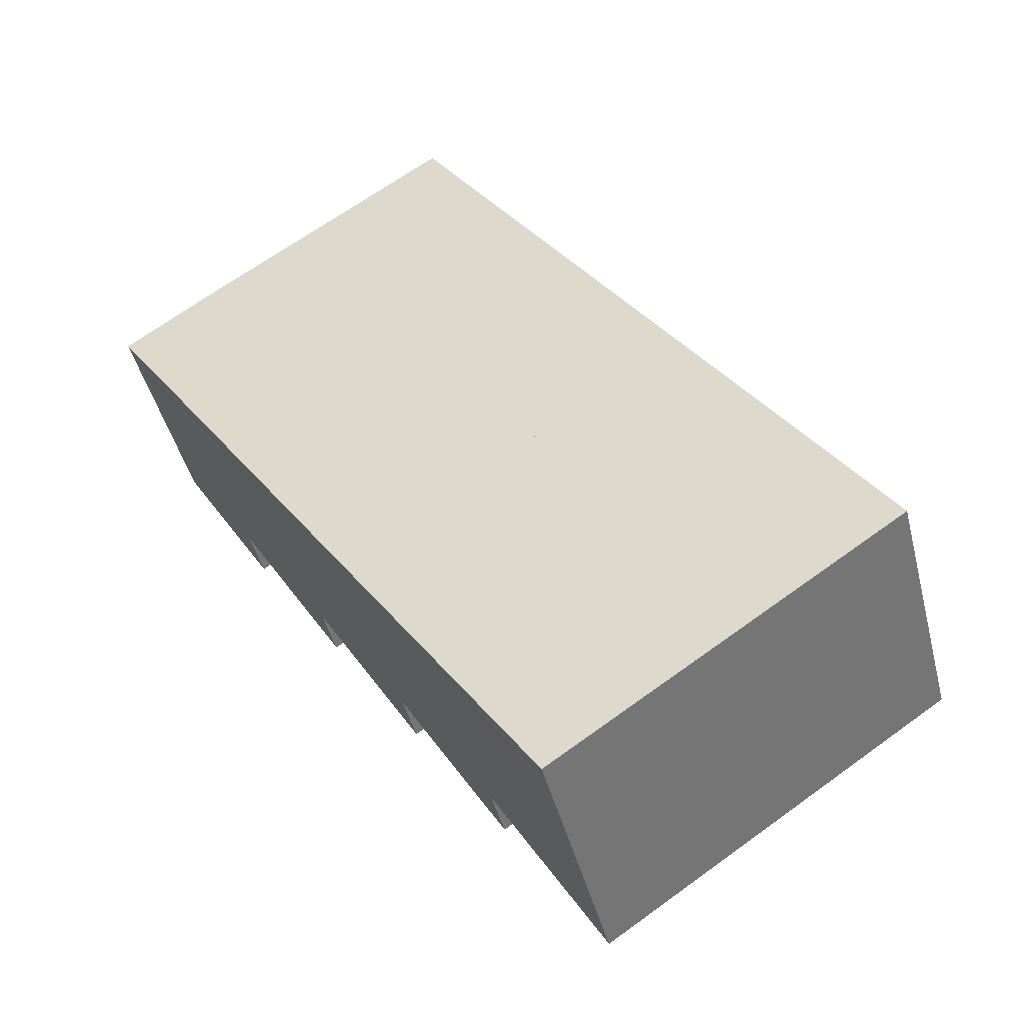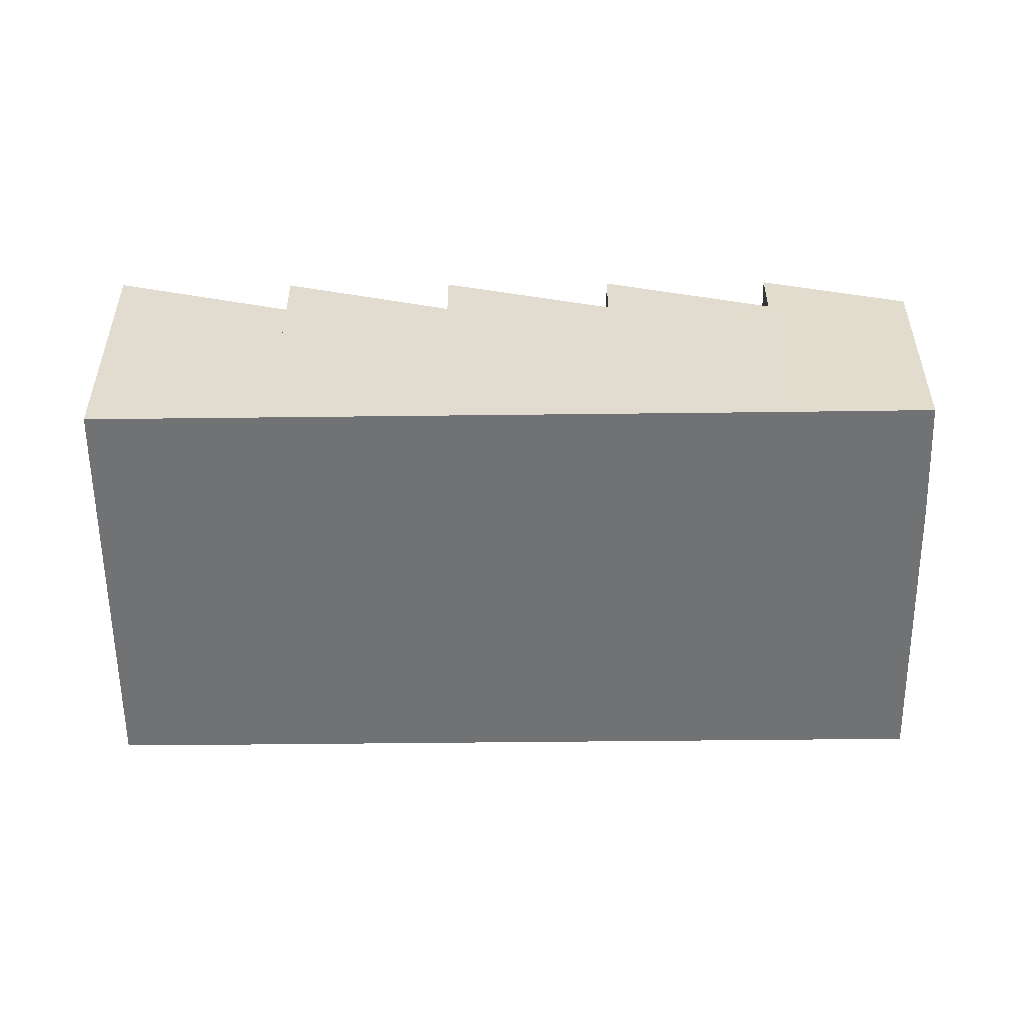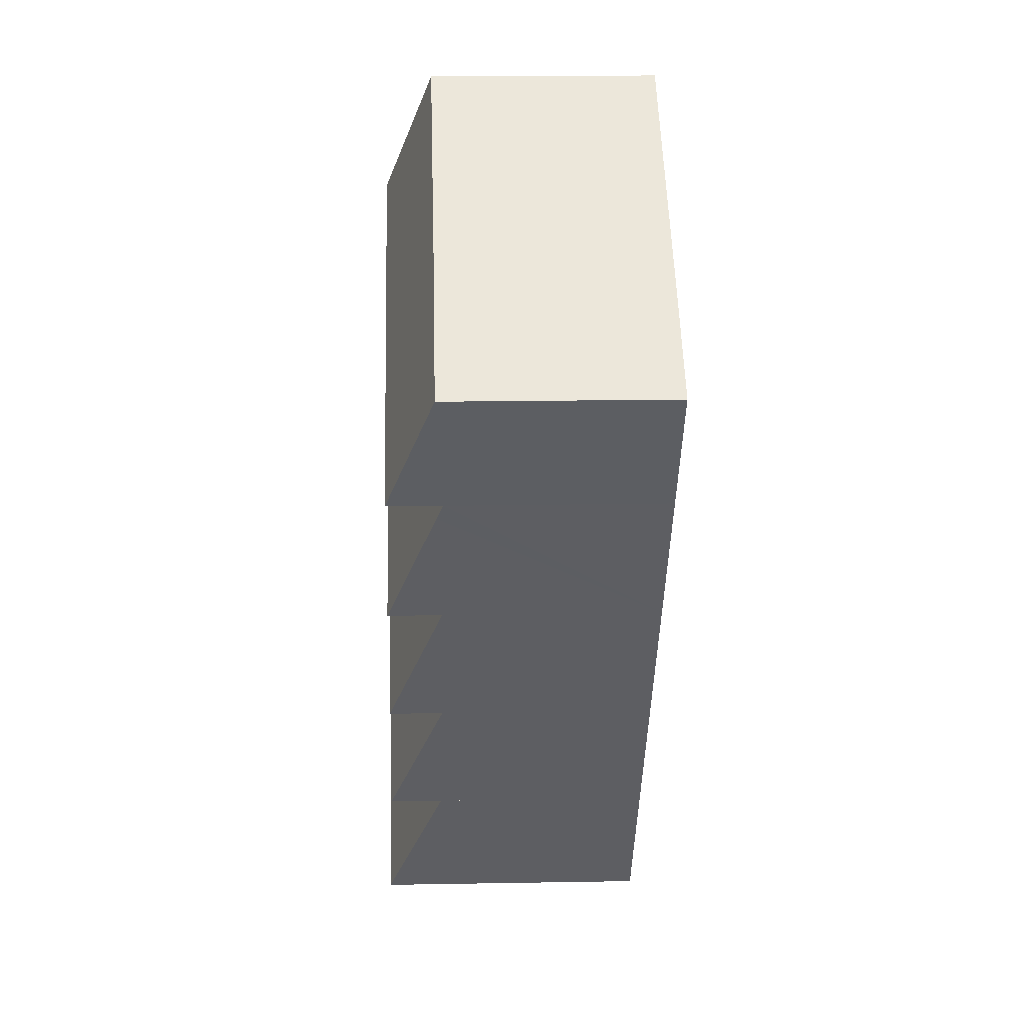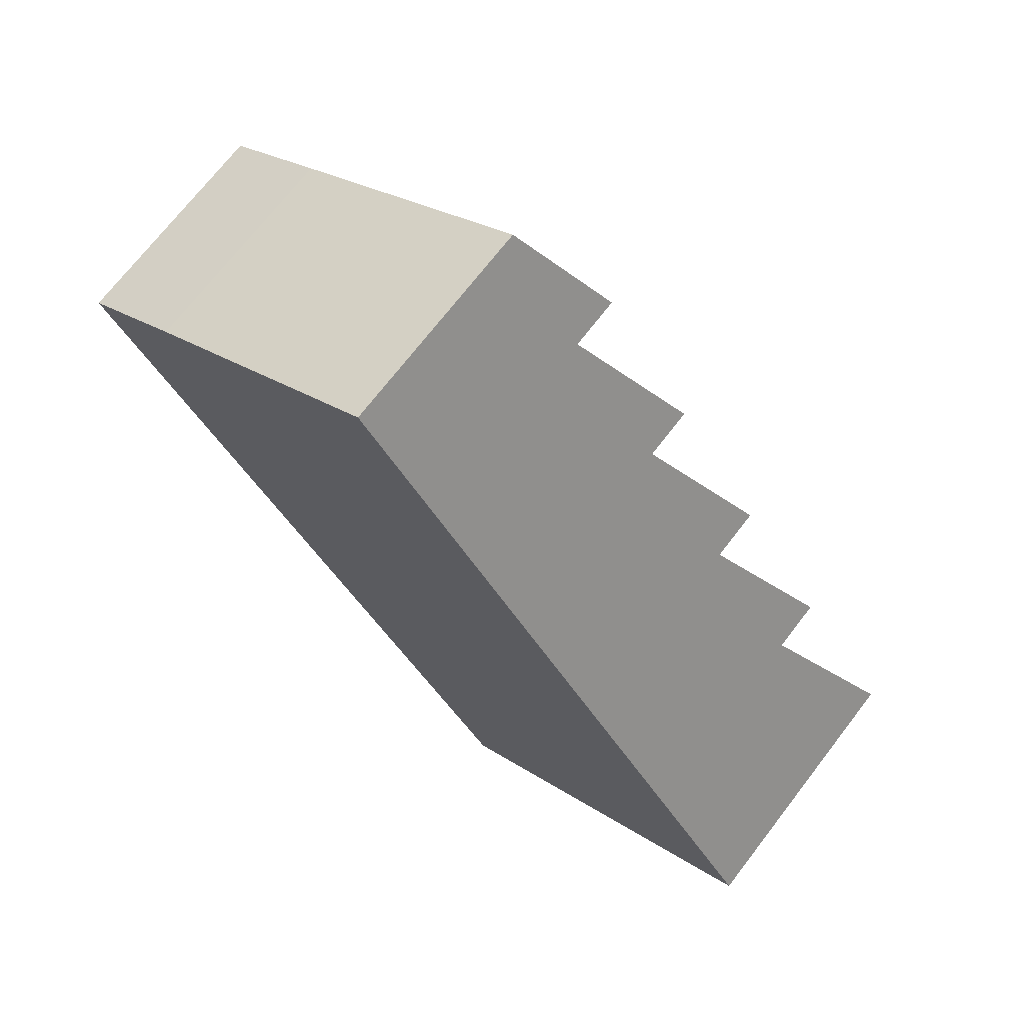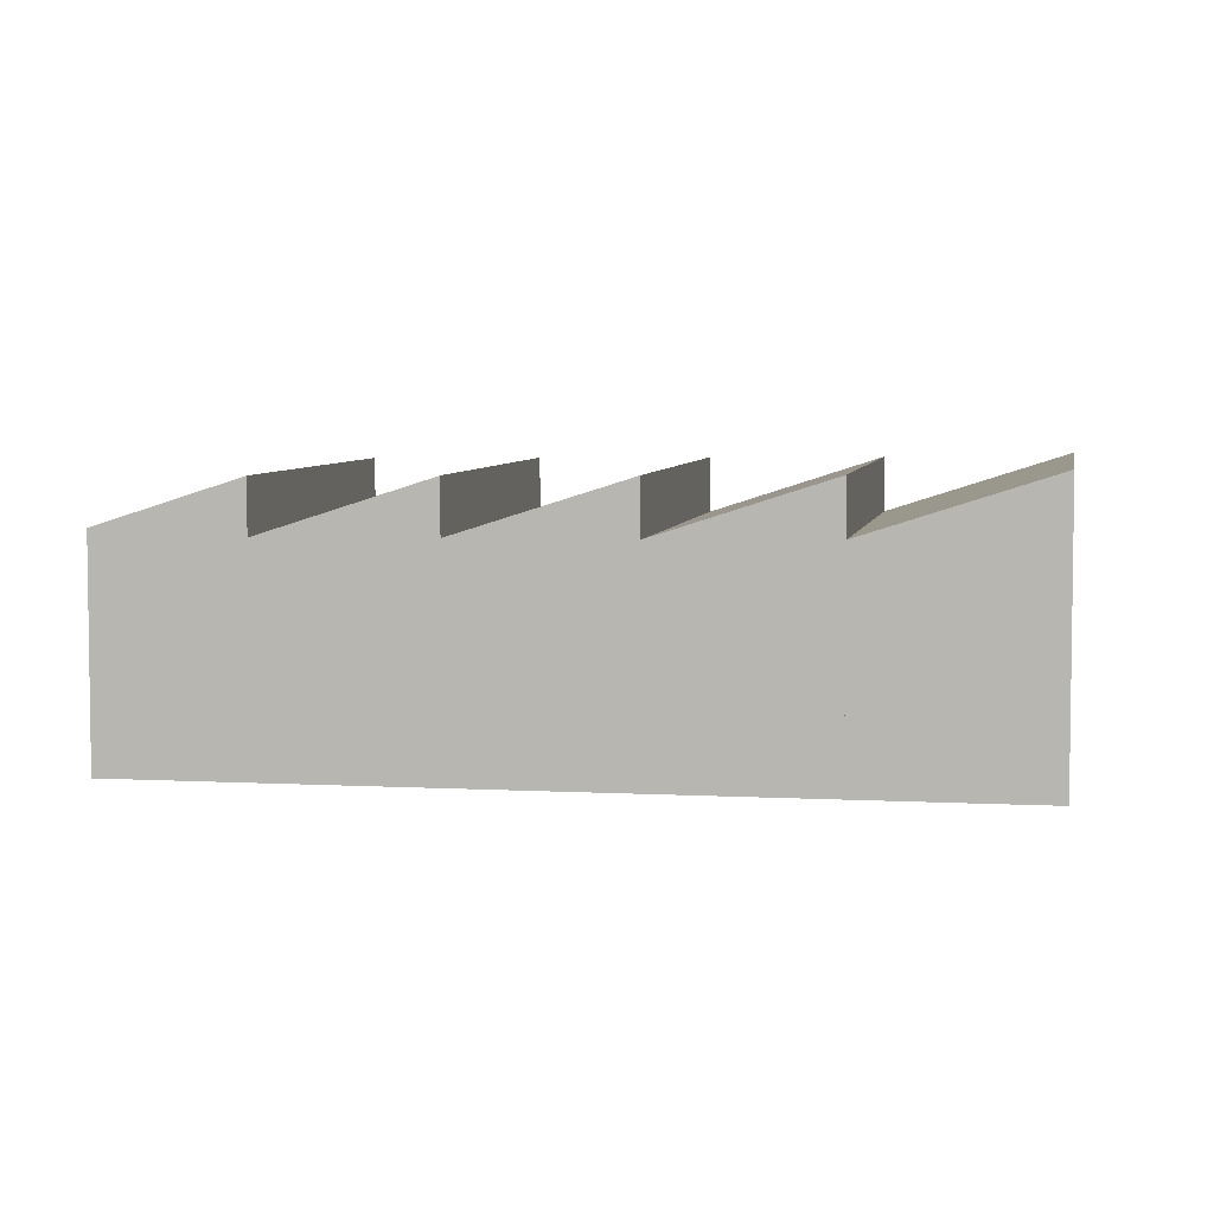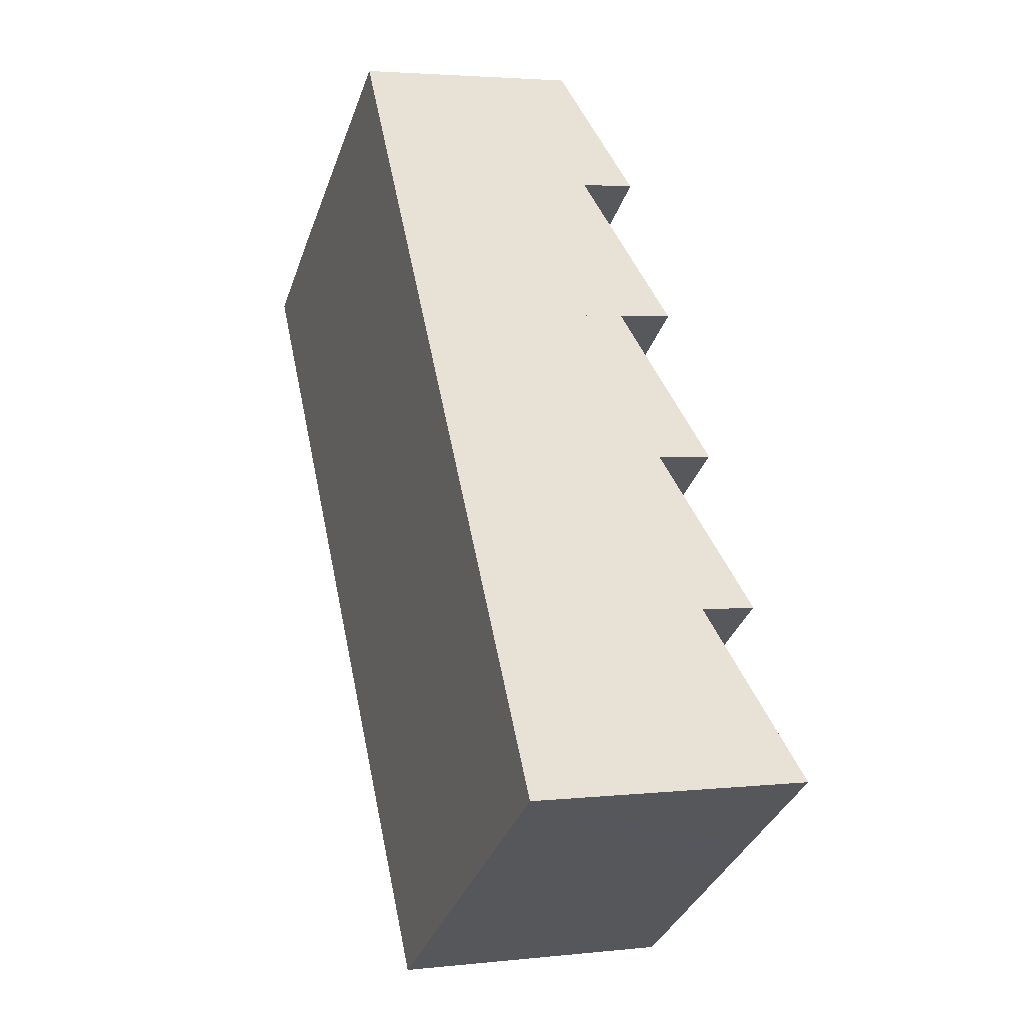
<metadata>
{"format":"obj","ext":"obj","renderer":"f3d","projection":"perspective","resolution":1024,"background":"white","views":[{"elev":-44.9,"azim":14.1,"up":"+Z"},{"elev":-55.6,"azim":-123.4,"up":"+Y"},{"elev":17.4,"azim":-92.0,"up":"+Z"},{"elev":71.3,"azim":37.6,"up":"+Z"},{"elev":5.3,"azim":65.9,"up":"+Y"},{"elev":3.2,"azim":69.3,"up":"+Z"}]}
</metadata>
<code>
v  16.37 12.87 -24.13
v  43.02 16.21 -18.47
v  22.15 16.21 -32.67
v  37.24 12.87 -9.925
v  43.02 1.131e-15 -18.47
v  37.24 6.077e-16 -9.925
v  22.15 2e-15 -32.67
v  16.37 1.477e-15 -24.13
v  41.52 16.54 -32.83
v  45.88 14.63 -22.69
v  49.21 16.55 -27.65
v  43.02 12.99 -18.47
v  22.15 12.99 -32.67
v  38.22 16.53 -35.04
v  32.74 16.52 -38.73
v  28.29 16.51 -41.73
v  49.21 1.693e-15 -27.65
v  41.52 2.01e-15 -32.83
v  32.74 2.371e-15 -38.73
v  28.29 2.555e-15 -41.73
v  38.22 2.146e-15 -35.04
v  45.88 1.39e-15 -22.69
v  10.6 12.84 -15.61
v  37.24 16.11 -9.925
v  16.37 16.11 -24.13
v  31.48 12.84 -1.405
v  31.48 8.603e-17 -1.405
v  10.6 9.559e-16 -15.61
v  25.77 12.75 7.046
v  5.531 13.12 -8.122
v  4.881 12.75 -7.167
v  10.6 16.02 -15.61
v  31.48 16.02 -1.405
v  25.77 -4.314e-16 7.046
v  4.881 4.389e-16 -7.167
v  5.531 4.973e-16 -8.122
v  0 13.15 8.052e-16
v  25.77 15.94 7.046
v  4.881 15.94 -7.167
v  6.011 13.12 4.205
v  20.54 13.15 13.98
v  20.91 13.15 14.23
v  6.011 -2.575e-16 4.205
v  20.54 -8.56e-16 13.98
v  20.91 -8.713e-16 14.23
v  0 0 0
g defaultobject
f 1 2 3
f 2 1 4
f 4 5 2
f 5 4 6
f 5 3 2
f 3 5 7
f 7 1 3
f 1 7 8
f 8 4 1
f 4 8 6
f 8 5 6
f 5 8 7
f 9 10 11
f 10 9 12
f 12 9 13
f 13 9 14
f 13 14 15
f 13 15 16
f 17 9 11
f 9 17 14
f 14 17 15
f 15 17 16
f 16 17 18
f 16 18 19
f 16 19 20
f 19 18 21
f 20 13 16
f 13 20 7
f 7 12 13
f 12 7 5
f 5 10 12
f 10 5 11
f 11 5 17
f 17 5 22
f 19 7 20
f 7 19 5
f 5 19 21
f 5 21 18
f 5 18 17
f 5 17 22
f 23 24 25
f 24 23 26
f 26 6 24
f 6 26 27
f 6 25 24
f 25 6 8
f 8 23 25
f 23 8 28
f 28 26 23
f 26 28 27
f 28 6 27
f 6 28 8
f 29 30 31
f 30 29 32
f 32 29 33
f 29 27 33
f 27 29 34
f 27 32 33
f 32 27 28
f 28 30 32
f 30 28 31
f 31 28 35
f 35 28 36
f 35 29 31
f 29 35 34
f 35 27 34
f 27 35 36
f 27 36 28
f 37 38 39
f 38 37 40
f 38 40 41
f 38 41 42
f 43 41 40
f 41 43 44
f 41 44 42
f 42 44 45
f 46 40 37
f 40 46 43
f 42 34 38
f 34 42 45
f 34 39 38
f 39 34 35
f 35 37 39
f 37 35 46
f 44 34 45
f 34 44 43
f 34 43 35
f 35 43 46

</code>
